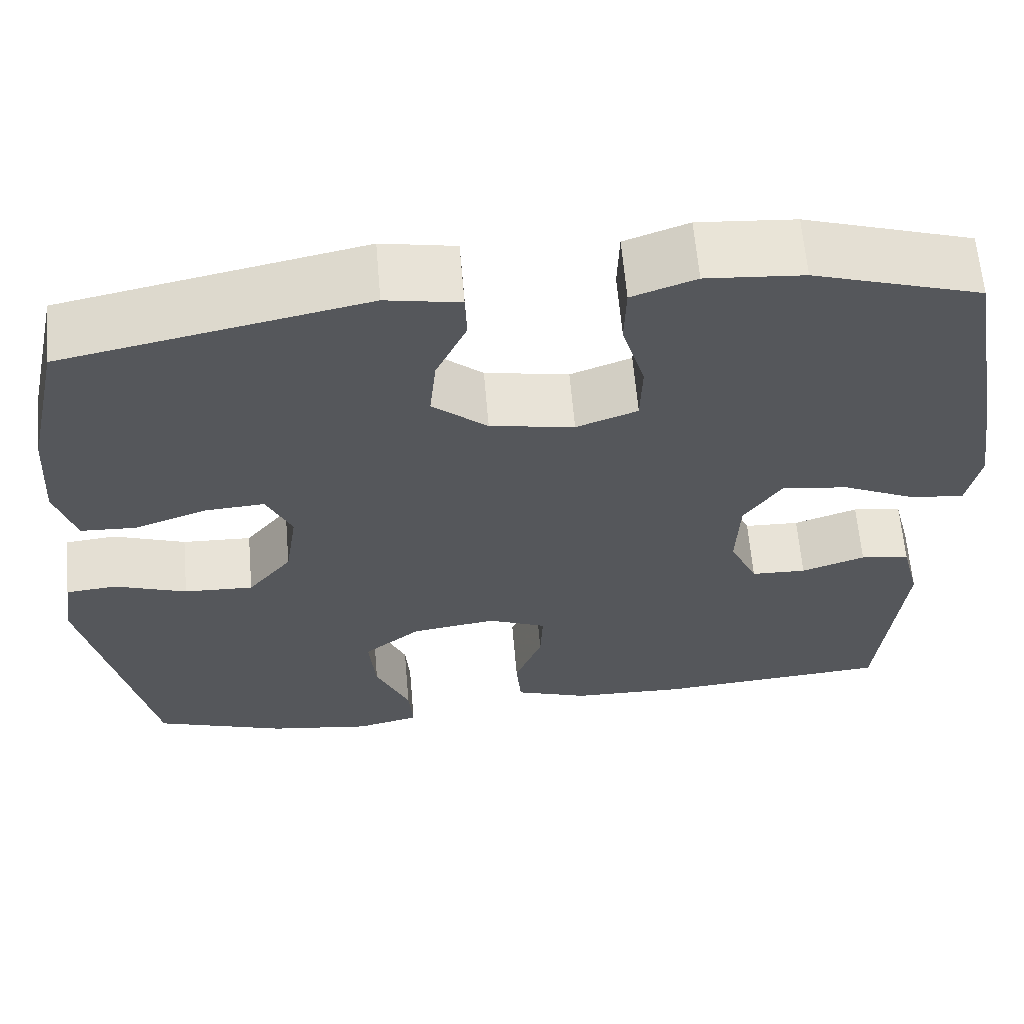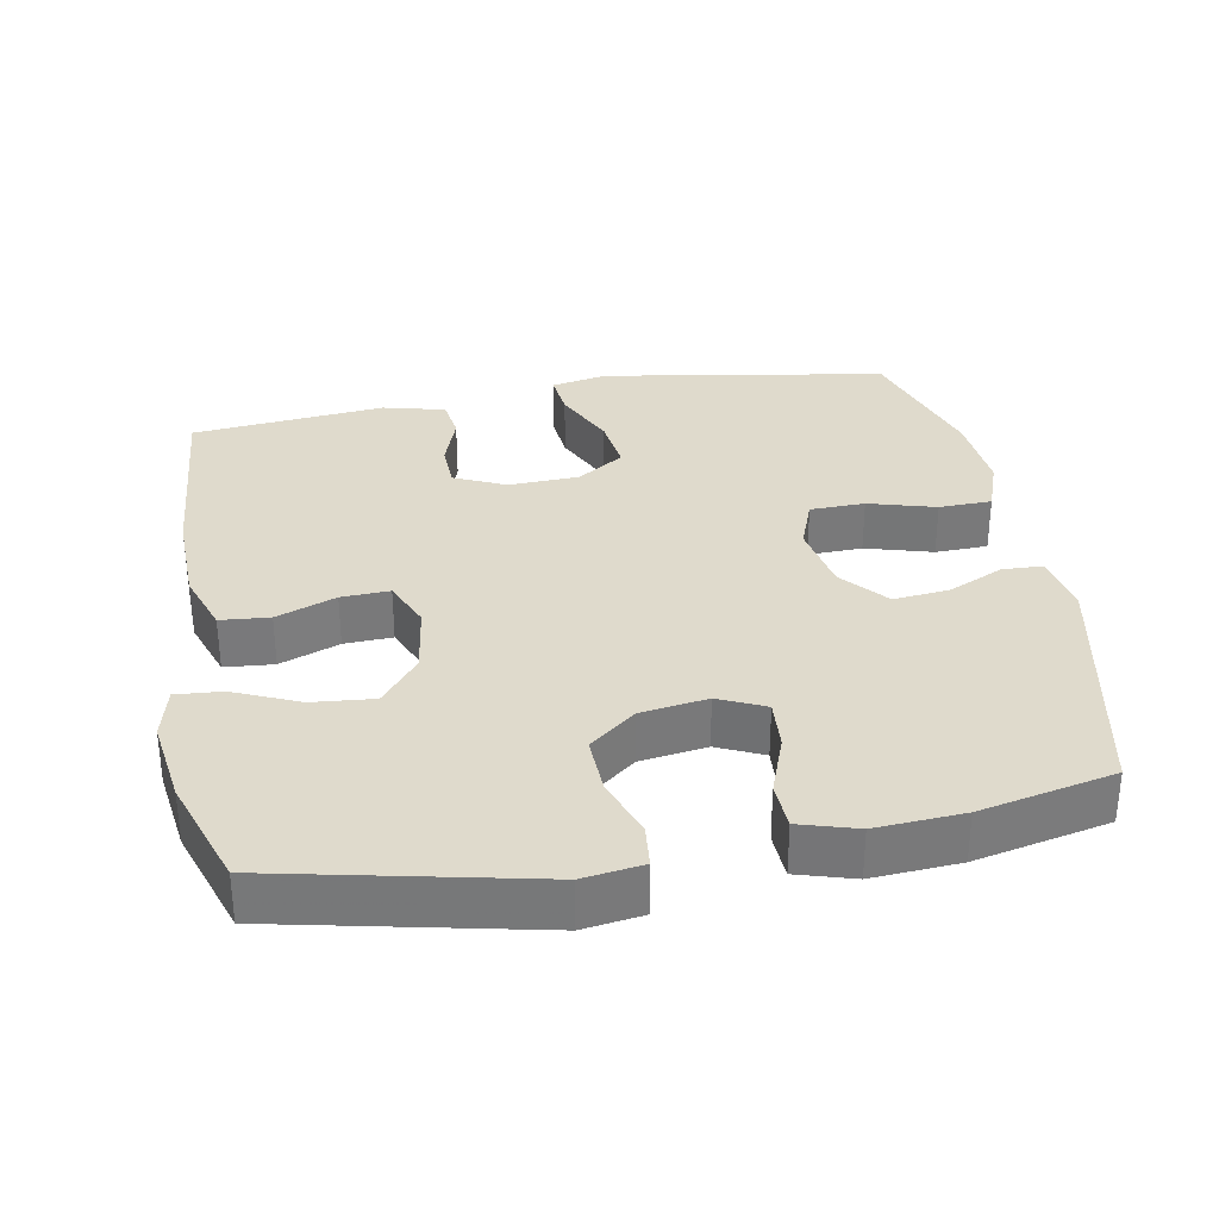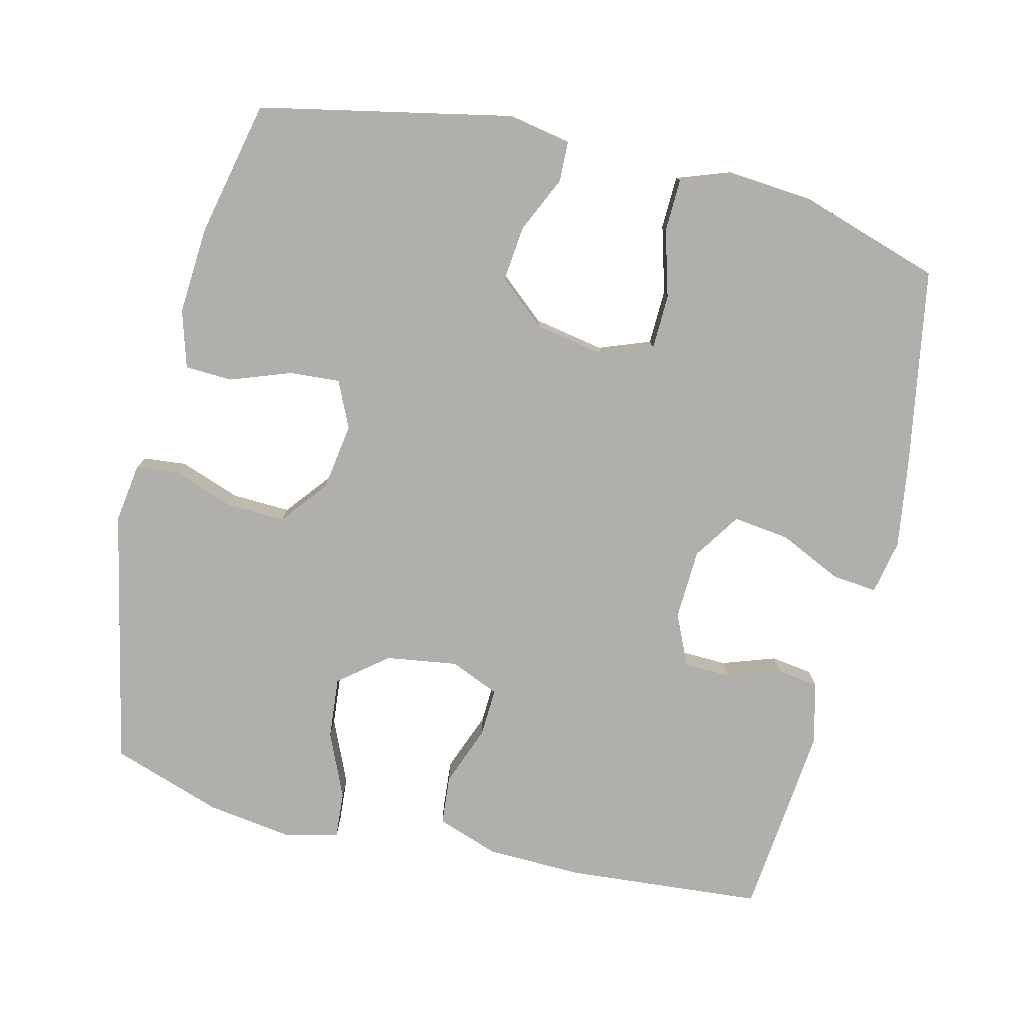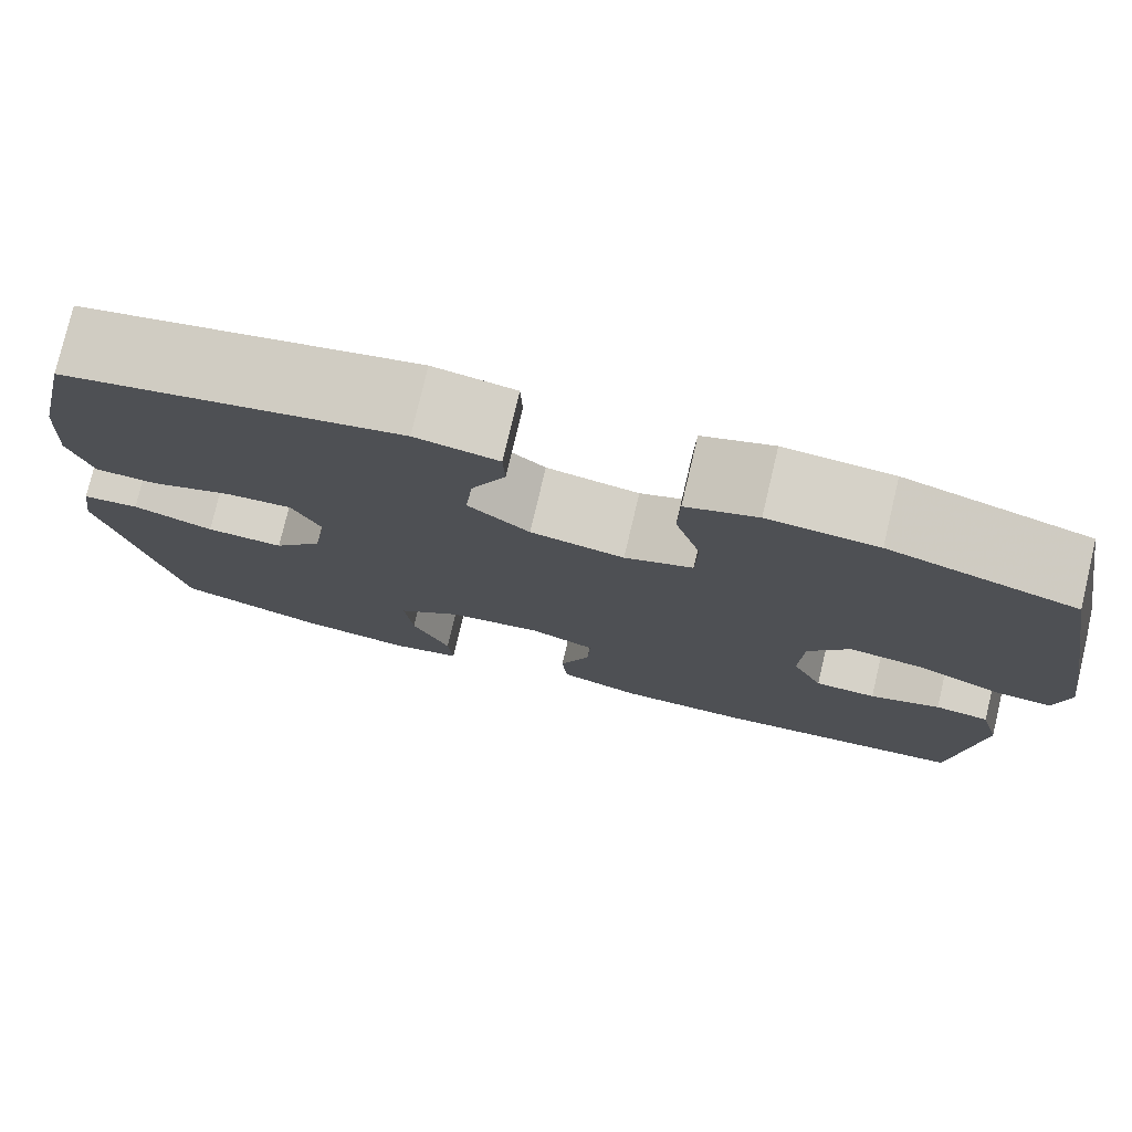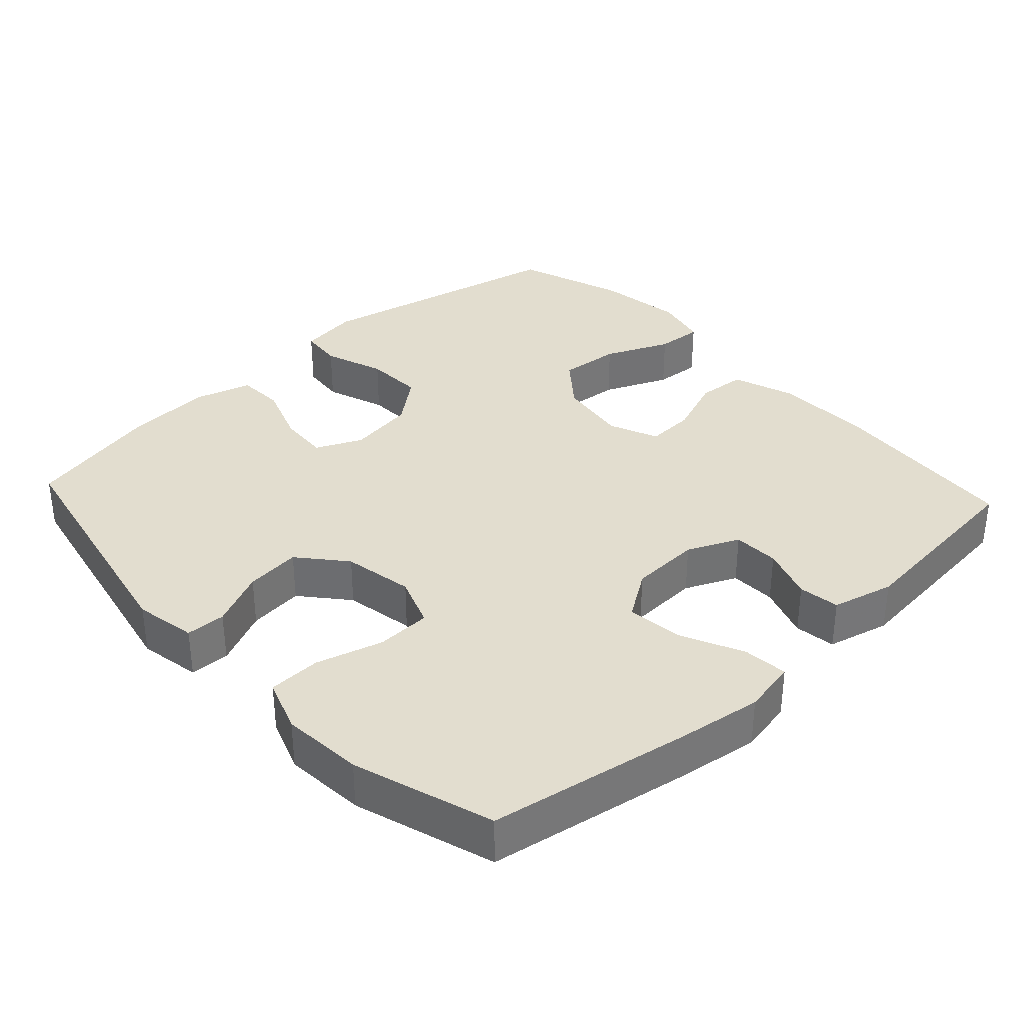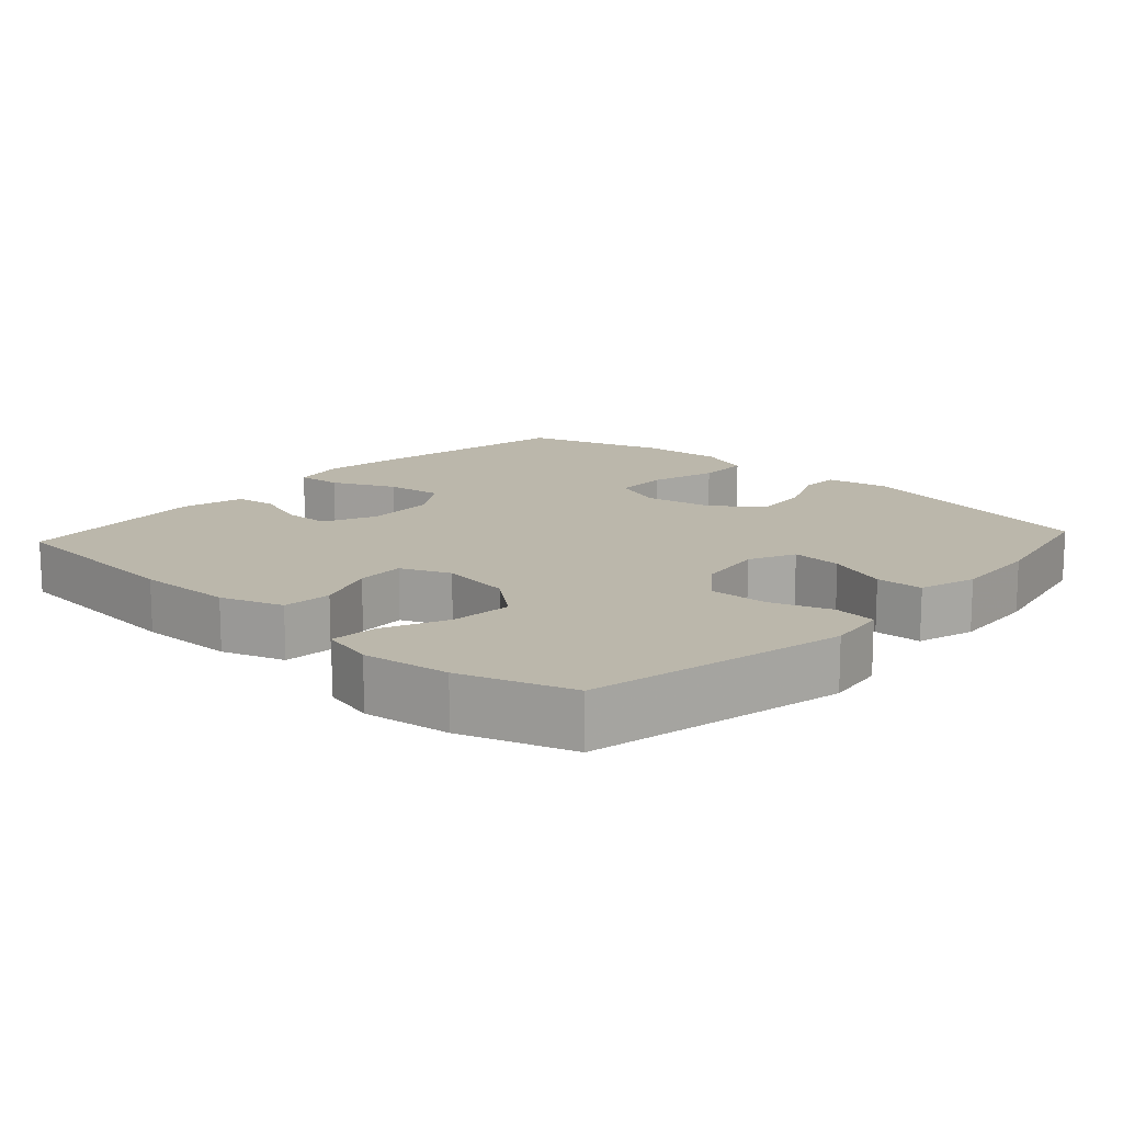
<metadata>
{"format":"obj","ext":"obj","renderer":"f3d","projection":"perspective","resolution":1024,"background":"white","views":[{"elev":62.9,"azim":-4.9,"up":"+Z"},{"elev":32.5,"azim":-100.4,"up":"+Y"},{"elev":-78.2,"azim":-13.7,"up":"+Y"},{"elev":77.7,"azim":13.3,"up":"+Z"},{"elev":35.0,"azim":47.2,"up":"+Y"},{"elev":14.2,"azim":-137.5,"up":"+Y"}]}
</metadata>
<code>
v 0.5 0.07 -0.5
v 0.226 0.07 -0.523
v 0.091 0.07 -0.52
v 0.004 0.07 -0.49
v -0.002 0.07 -0.421
v 0.03 0.07 -0.337
v 0.033 0.07 -0.269
v -0.036 0.07 -0.24
v -0.136 0.07 -0.255
v -0.203 0.07 -0.309
v -0.195 0.07 -0.395
v -0.155 0.07 -0.486
v -0.15 0.07 -0.551
v -0.224 0.07 -0.569
v -0.345 0.07 -0.552
v -0.5 0.07 -0.5
v -0.578 0.07 -0.14
v -0.566 0.07 -0.056
v -0.506 0.07 -0.05
v -0.421 0.07 -0.08
v -0.339 0.07 -0.083
v -0.287 0.07 -0.018
v -0.273 0.07 0.076
v -0.303 0.07 0.141
v -0.374 0.07 0.136
v -0.459 0.07 0.105
v -0.525 0.07 0.108
v -0.549 0.07 0.188
v -0.541 0.07 0.311
v -0.5 0.07 0.5
v -0.145 0.07 0.574
v -0.058 0.07 0.558
v -0.056 0.07 0.502
v -0.092 0.07 0.423
v -0.1 0.07 0.345
v -0.035 0.07 0.29
v 0.064 0.07 0.272
v 0.136 0.07 0.299
v 0.138 0.07 0.376
v 0.111 0.07 0.47
v 0.113 0.07 0.544
v 0.188 0.07 0.571
v 0.303 0.07 0.562
v 0.5 0.07 0.5
v 0.549 0.07 0.22
v 0.567 0.07 0.098
v 0.552 0.07 0.022
v 0.489 0.07 0.028
v 0.401 0.07 0.069
v 0.322 0.07 0.079
v 0.278 0.07 0.013
v 0.274 0.07 -0.086
v 0.307 0.07 -0.158
v 0.372 0.07 -0.16
v 0.447 0.07 -0.134
v 0.505 0.07 -0.142
v 0.527 0.07 -0.229
v 0.5 0 -0.5
v 0.226 0 -0.523
v 0.091 0 -0.52
v 0.004 0 -0.49
v -0.002 0 -0.421
v 0.03 0 -0.337
v 0.033 0 -0.269
v -0.036 0 -0.24
v -0.136 0 -0.255
v -0.203 0 -0.309
v -0.195 0 -0.395
v -0.155 0 -0.486
v -0.15 0 -0.551
v -0.224 0 -0.569
v -0.345 0 -0.552
v -0.5 0 -0.5
v -0.578 0 -0.14
v -0.566 0 -0.056
v -0.506 0 -0.05
v -0.421 0 -0.08
v -0.339 0 -0.083
v -0.287 0 -0.018
v -0.273 0 0.076
v -0.303 0 0.141
v -0.374 0 0.136
v -0.459 0 0.105
v -0.525 0 0.108
v -0.549 0 0.188
v -0.541 0 0.311
v -0.5 0 0.5
v -0.145 0 0.574
v -0.058 0 0.558
v -0.056 0 0.502
v -0.092 0 0.423
v -0.1 0 0.345
v -0.035 0 0.29
v 0.064 0 0.272
v 0.136 0 0.299
v 0.138 0 0.376
v 0.111 0 0.47
v 0.113 0 0.544
v 0.188 0 0.571
v 0.303 0 0.562
v 0.5 0 0.5
v 0.549 0 0.22
v 0.567 0 0.098
v 0.552 0 0.022
v 0.489 0 0.028
v 0.401 0 0.069
v 0.322 0 0.079
v 0.278 0 0.013
v 0.274 0 -0.086
v 0.307 0 -0.158
v 0.372 0 -0.16
v 0.447 0 -0.134
v 0.505 0 -0.142
v 0.527 0 -0.229
f 54 55 56 57
f 53 54 57 1
f 46 47 48 49
f 46 49 50
f 45 46 50
f 44 45 50
f 43 44 50 51
f 39 40 41 42
f 38 39 42 43
f 31 32 33 34
f 31 34 35
f 30 31 35
f 29 30 35 36
f 25 26 27 28
f 24 25 28 29
f 17 18 19 20
f 17 20 21
f 16 17 21
f 15 16 21 22
f 11 12 13 14
f 10 11 14 15
f 3 4 5 6
f 3 6 7
f 53 1 2 3
f 52 53 3 7
f 38 43 51
f 37 38 51 52
f 24 29 36 37
f 23 24 37 52
f 10 15 22 23
f 9 10 23
f 8 9 23 52
f 7 8 52
f 114 113 112 111
f 58 114 111 110
f 106 105 104 103
f 107 106 103
f 107 103 102
f 107 102 101
f 108 107 101 100
f 99 98 97 96
f 100 99 96 95
f 91 90 89 88
f 92 91 88
f 92 88 87
f 93 92 87 86
f 85 84 83 82
f 86 85 82 81
f 77 76 75 74
f 78 77 74
f 78 74 73
f 79 78 73 72
f 71 70 69 68
f 72 71 68 67
f 63 62 61 60
f 64 63 60
f 60 59 58 110
f 64 60 110 109
f 108 100 95
f 109 108 95 94
f 94 93 86 81
f 109 94 81 80
f 80 79 72 67
f 80 67 66
f 109 80 66 65
f 109 65 64
f 1 58 59 2
f 2 59 60 3
f 3 60 61 4
f 4 61 62 5
f 5 62 63 6
f 6 63 64 7
f 7 64 65 8
f 8 65 66 9
f 9 66 67 10
f 10 67 68 11
f 11 68 69 12
f 12 69 70 13
f 13 70 71 14
f 14 71 72 15
f 15 72 73 16
f 16 73 74 17
f 17 74 75 18
f 18 75 76 19
f 19 76 77 20
f 20 77 78 21
f 21 78 79 22
f 22 79 80 23
f 23 80 81 24
f 24 81 82 25
f 25 82 83 26
f 26 83 84 27
f 27 84 85 28
f 28 85 86 29
f 29 86 87 30
f 30 87 88 31
f 31 88 89 32
f 32 89 90 33
f 33 90 91 34
f 34 91 92 35
f 35 92 93 36
f 36 93 94 37
f 37 94 95 38
f 38 95 96 39
f 39 96 97 40
f 40 97 98 41
f 41 98 99 42
f 42 99 100 43
f 43 100 101 44
f 44 101 102 45
f 45 102 103 46
f 46 103 104 47
f 47 104 105 48
f 48 105 106 49
f 49 106 107 50
f 50 107 108 51
f 51 108 109 52
f 52 109 110 53
f 53 110 111 54
f 54 111 112 55
f 55 112 113 56
f 56 113 114 57
f 57 114 58 1

</code>
